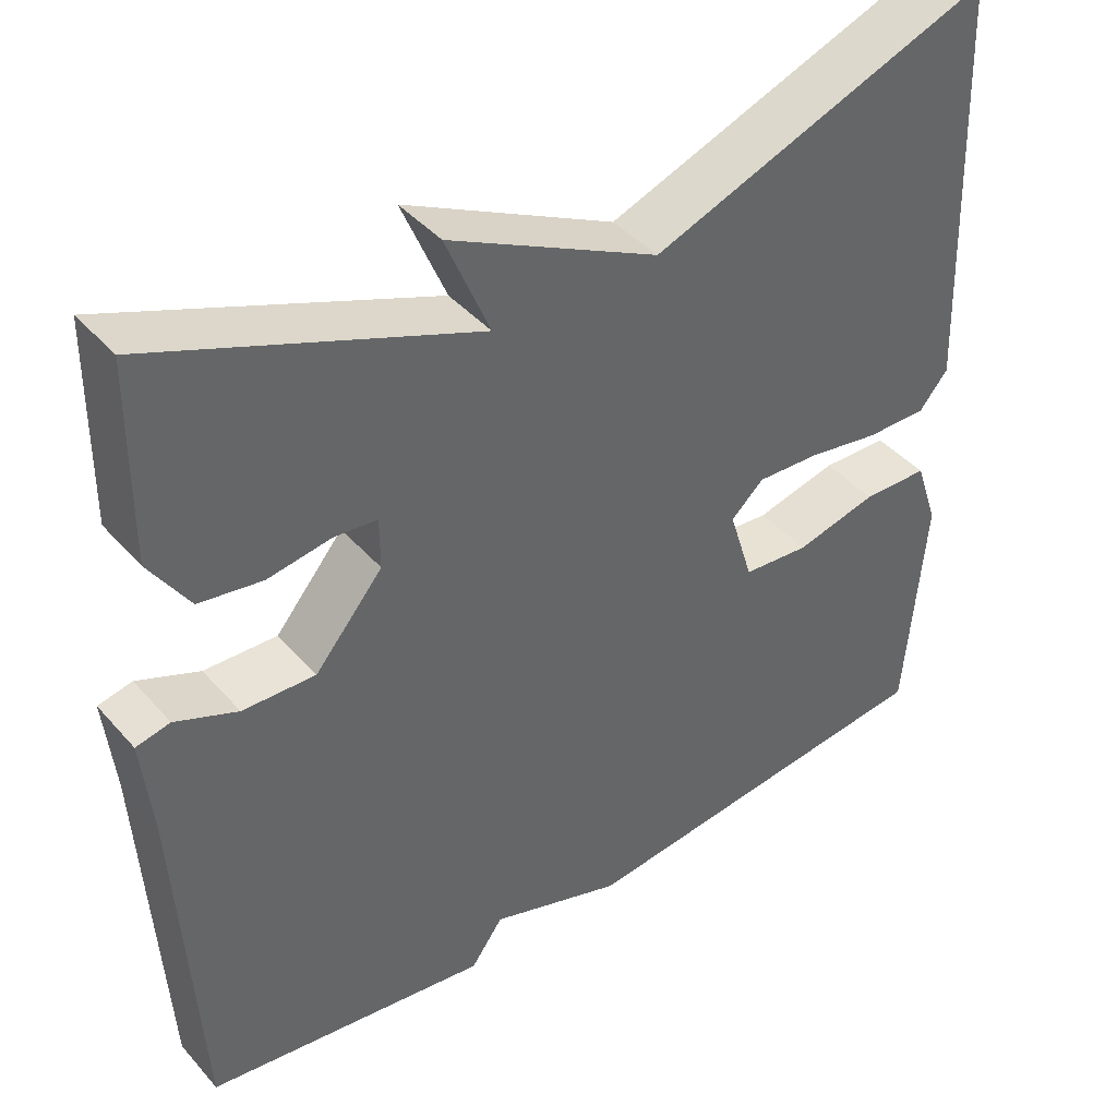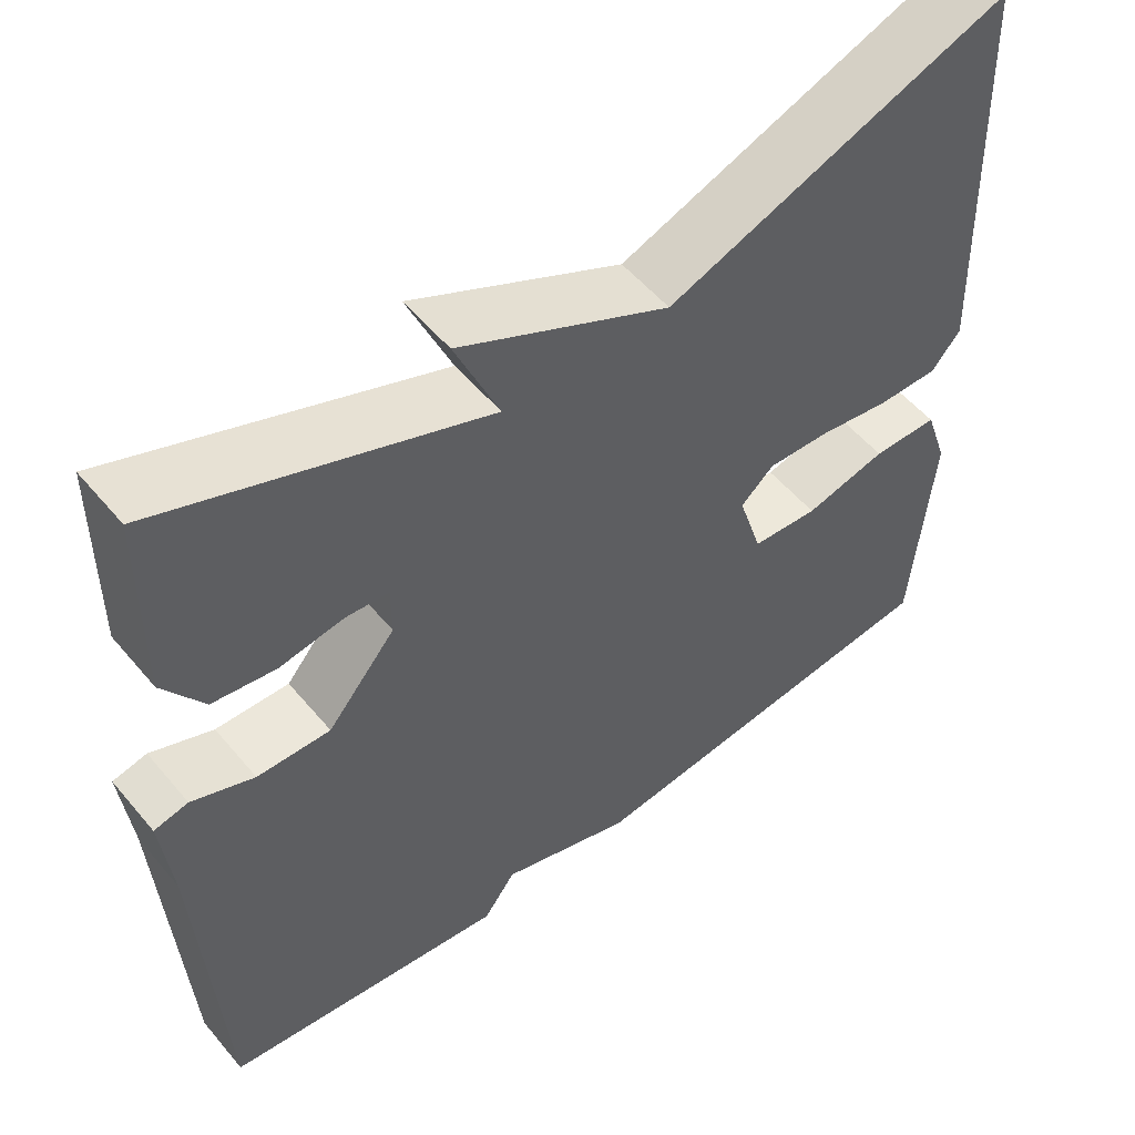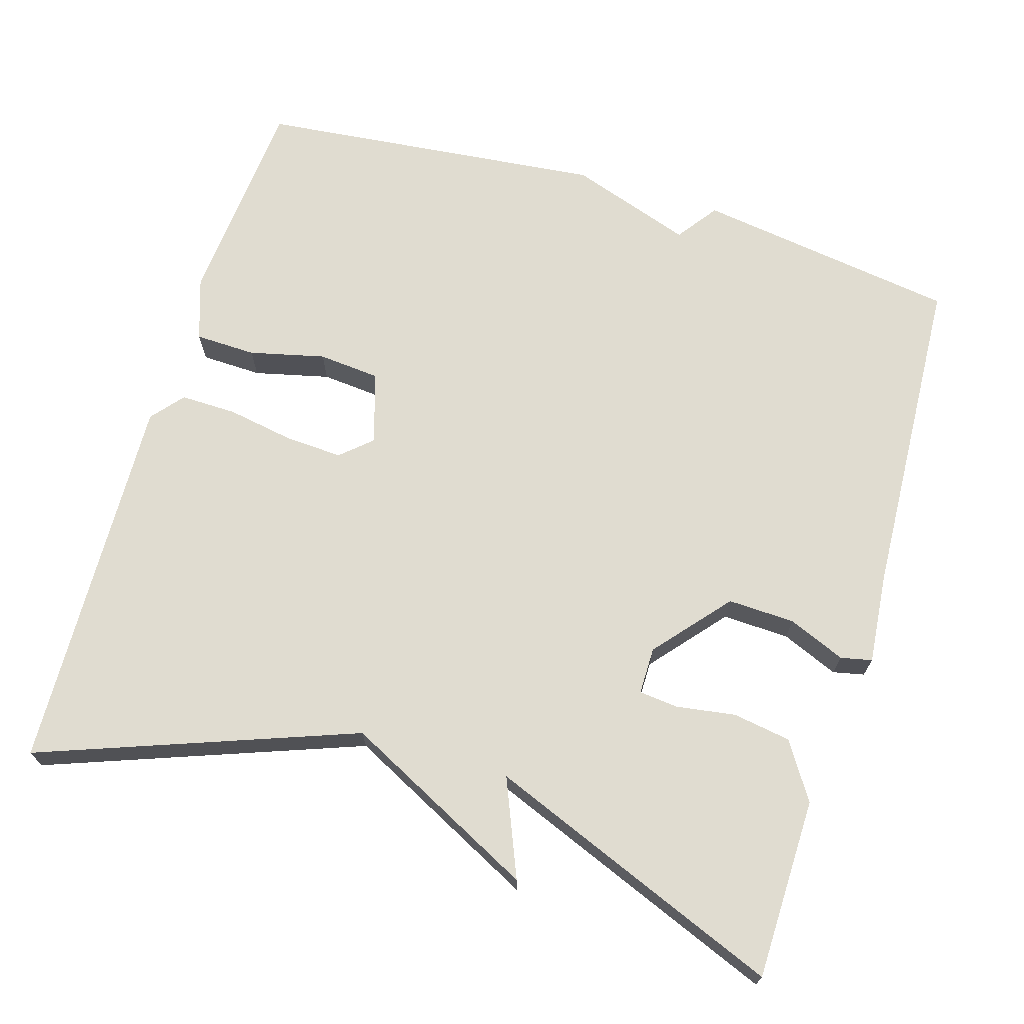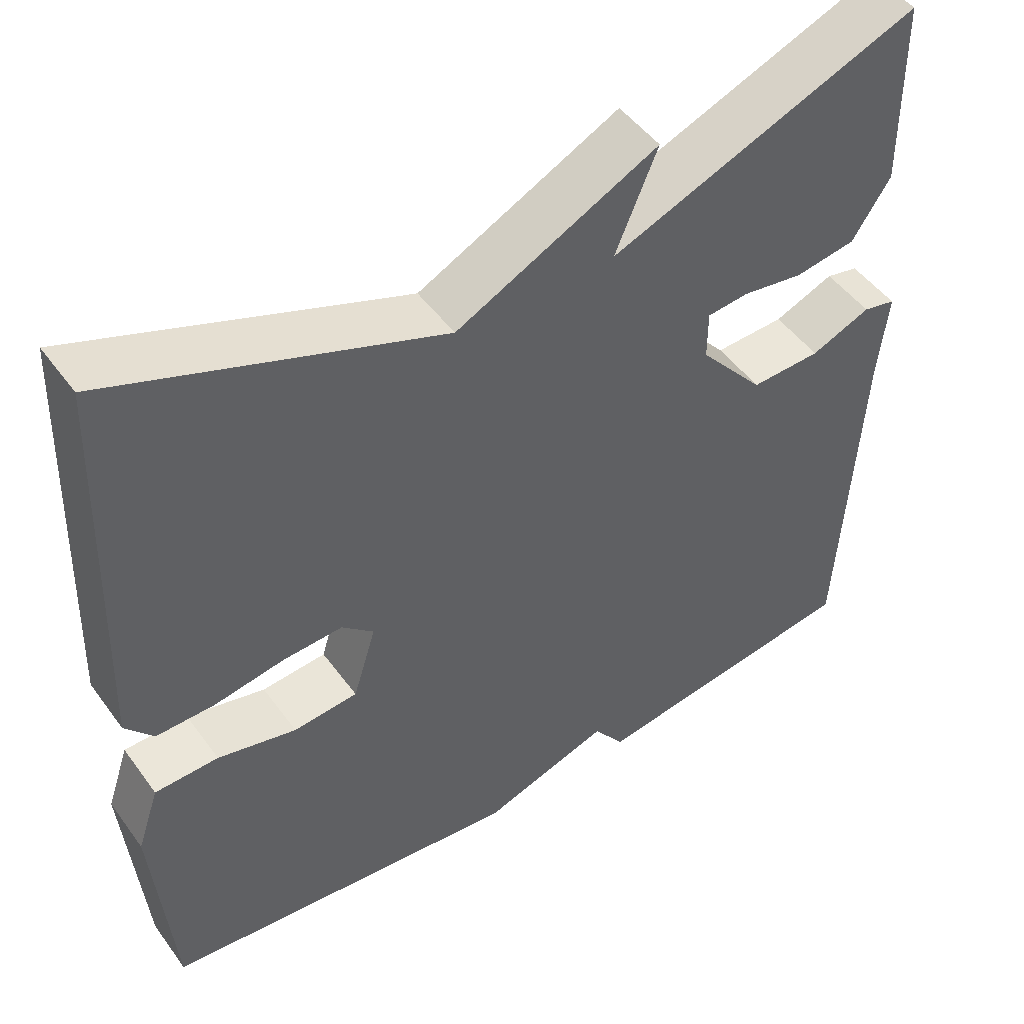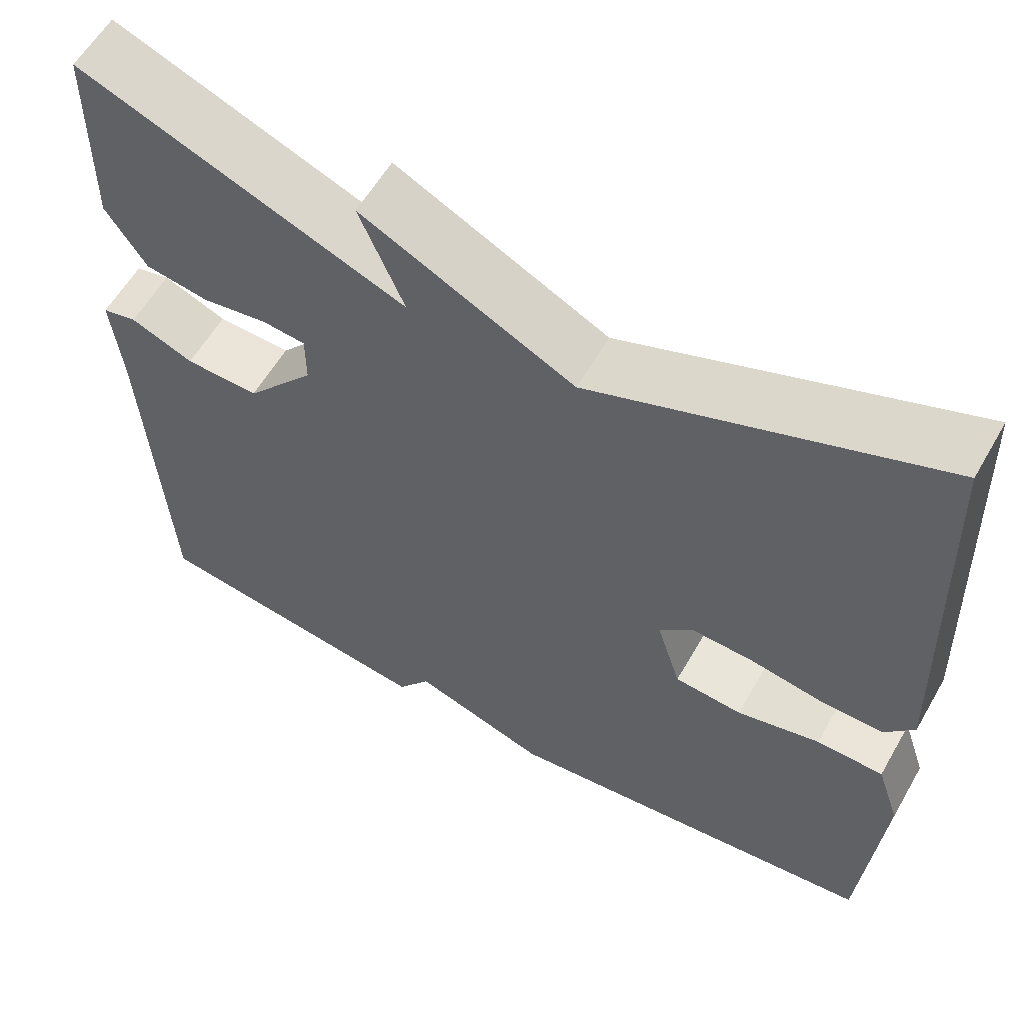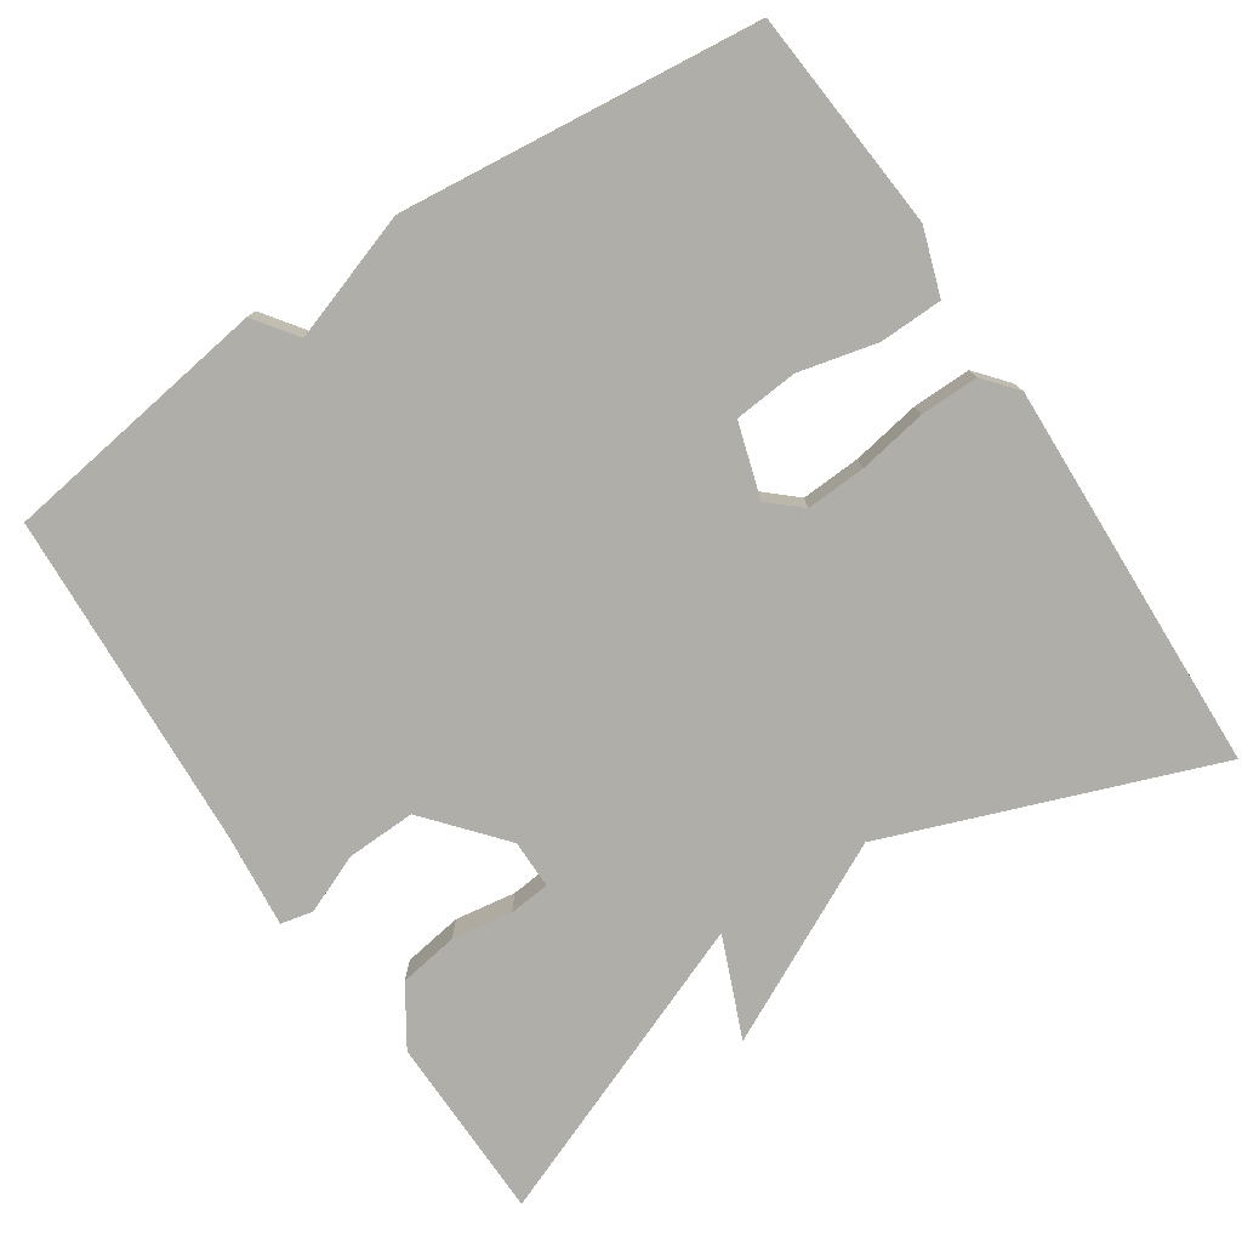
<metadata>
{"format":"obj","ext":"obj","renderer":"f3d","projection":"perspective","resolution":1024,"background":"white","views":[{"elev":42.0,"azim":142.6,"up":"+Z"},{"elev":54.0,"azim":141.0,"up":"+Z"},{"elev":69.5,"azim":17.0,"up":"+Y"},{"elev":48.7,"azim":-34.5,"up":"+Z"},{"elev":58.8,"azim":-150.3,"up":"+Z"},{"elev":-77.5,"azim":-146.3,"up":"+Y"}]}
</metadata>
<code>
v 0.5 0.07 -0.5
v 0.156 0.07 -0.549
v 0.117 0.07 -0.495
v -0.044 0.07 -0.549
v -0.5 0.07 -0.5
v -0.523 0.07 -0.22
v -0.495 0.07 -0.137
v -0.415 0.07 -0.135
v -0.316 0.07 -0.159
v -0.235 0.07 -0.152
v -0.206 0.07 -0.058
v -0.246 0.07 -0.022
v -0.322 0.07 -0.026
v -0.409 0.07 -0.041
v -0.483 0.07 -0.042
v -0.518 0.07 0
v -0.5 0.07 0.5
v -0.088 0.07 0.346
v 0.165 0.07 0.473
v 0.112 0.07 0.346
v 0.5 0.07 0.5
v 0.503 0.07 0.263
v 0.455 0.07 0.189
v 0.379 0.07 0.177
v 0.302 0.07 0.189
v 0.25 0.07 0.184
v 0.25 0.07 0.122
v 0.332 0.07 0.025
v 0.42 0.07 0.028
v 0.495 0.07 0.059
v 0.536 0.07 0.05
v 0.524 0.07 -0.069
v 0.5 0 -0.5
v 0.156 0 -0.549
v 0.117 0 -0.495
v -0.044 0 -0.549
v -0.5 0 -0.5
v -0.523 0 -0.22
v -0.495 0 -0.137
v -0.415 0 -0.135
v -0.316 0 -0.159
v -0.235 0 -0.152
v -0.206 0 -0.058
v -0.246 0 -0.022
v -0.322 0 -0.026
v -0.409 0 -0.041
v -0.483 0 -0.042
v -0.518 0 0
v -0.5 0 0.5
v -0.088 0 0.346
v 0.165 0 0.473
v 0.112 0 0.346
v 0.5 0 0.5
v 0.503 0 0.263
v 0.455 0 0.189
v 0.379 0 0.177
v 0.302 0 0.189
v 0.25 0 0.184
v 0.25 0 0.122
v 0.332 0 0.025
v 0.42 0 0.028
v 0.495 0 0.059
v 0.536 0 0.05
v 0.524 0 -0.069
f 29 30 31 32
f 1 2 3
f 32 1 3
f 29 32 3
f 28 29 3
f 3 4 5
f 28 3 5
f 27 28 5
f 26 27 5
f 23 24 25
f 22 23 25
f 21 22 25
f 20 21 25
f 20 25 26
f 18 19 20
f 18 20 26
f 17 18 26
f 16 17 26
f 15 16 26
f 14 15 26
f 13 14 26
f 12 13 26
f 11 12 26
f 10 11 26
f 7 8 9
f 6 7 9
f 5 6 9
f 5 9 10
f 5 10 26
f 64 63 62 61
f 35 34 33
f 35 33 64
f 35 64 61
f 35 61 60
f 37 36 35
f 37 35 60
f 37 60 59
f 37 59 58
f 57 56 55
f 57 55 54
f 57 54 53
f 57 53 52
f 58 57 52
f 52 51 50
f 58 52 50
f 58 50 49
f 58 49 48
f 58 48 47
f 58 47 46
f 58 46 45
f 58 45 44
f 58 44 43
f 58 43 42
f 41 40 39
f 41 39 38
f 41 38 37
f 42 41 37
f 58 42 37
f 1 33 34 2
f 2 34 35 3
f 3 35 36 4
f 4 36 37 5
f 5 37 38 6
f 6 38 39 7
f 7 39 40 8
f 8 40 41 9
f 9 41 42 10
f 10 42 43 11
f 11 43 44 12
f 12 44 45 13
f 13 45 46 14
f 14 46 47 15
f 15 47 48 16
f 16 48 49 17
f 17 49 50 18
f 18 50 51 19
f 19 51 52 20
f 20 52 53 21
f 21 53 54 22
f 22 54 55 23
f 23 55 56 24
f 24 56 57 25
f 25 57 58 26
f 26 58 59 27
f 27 59 60 28
f 28 60 61 29
f 29 61 62 30
f 30 62 63 31
f 31 63 64 32
f 32 64 33 1

</code>
